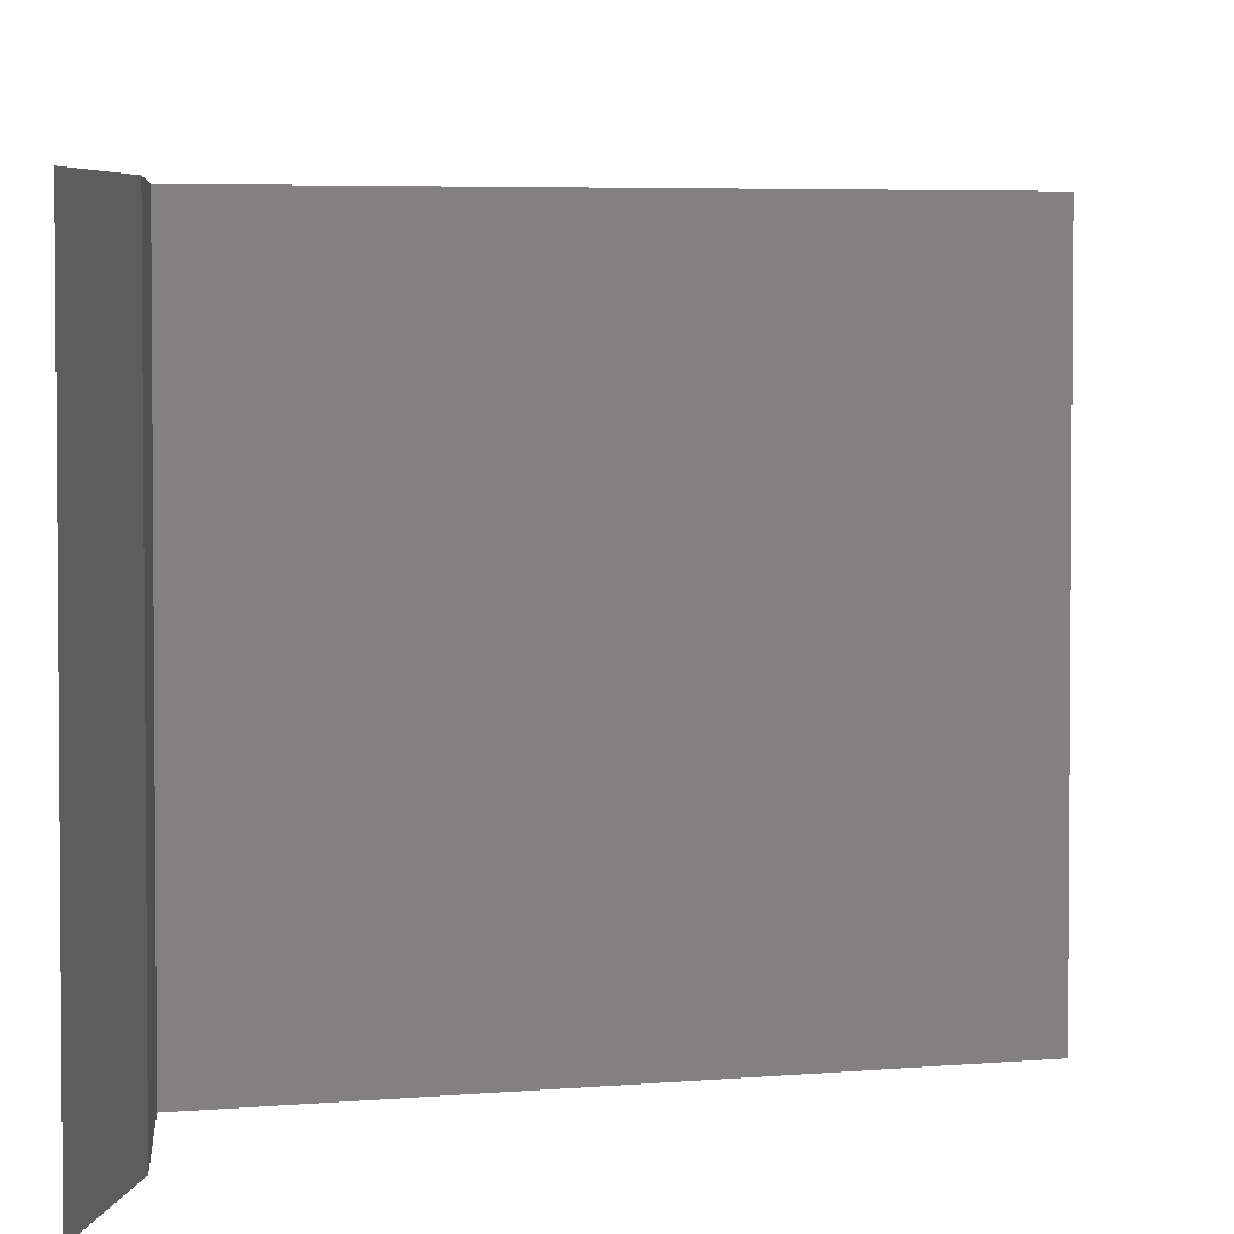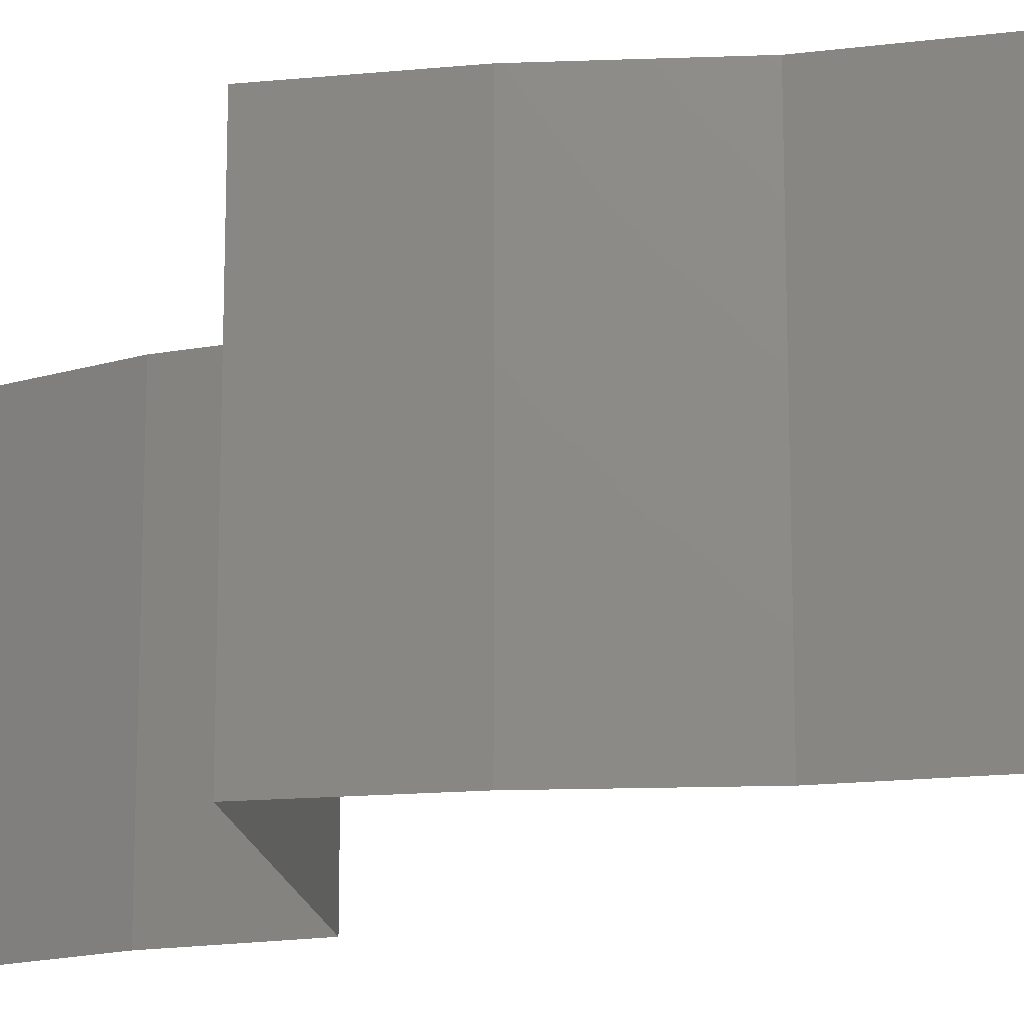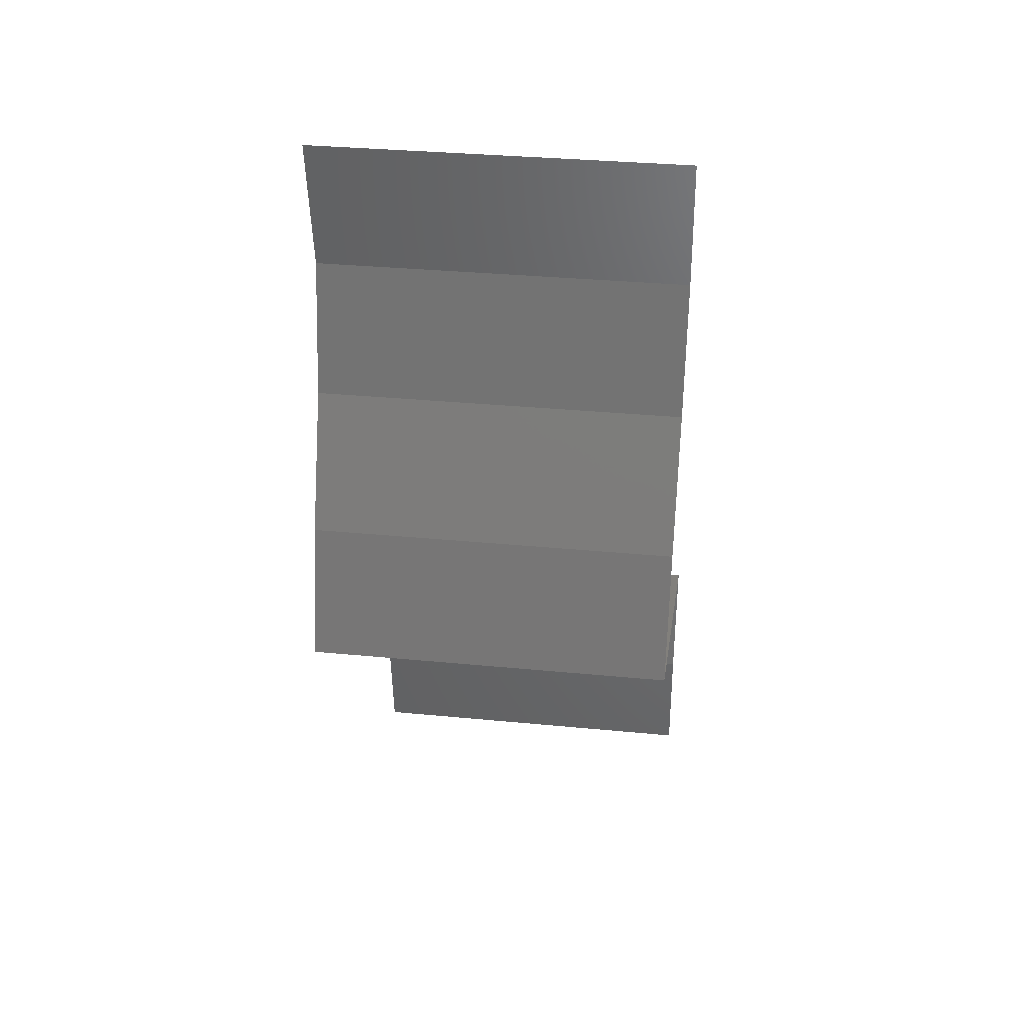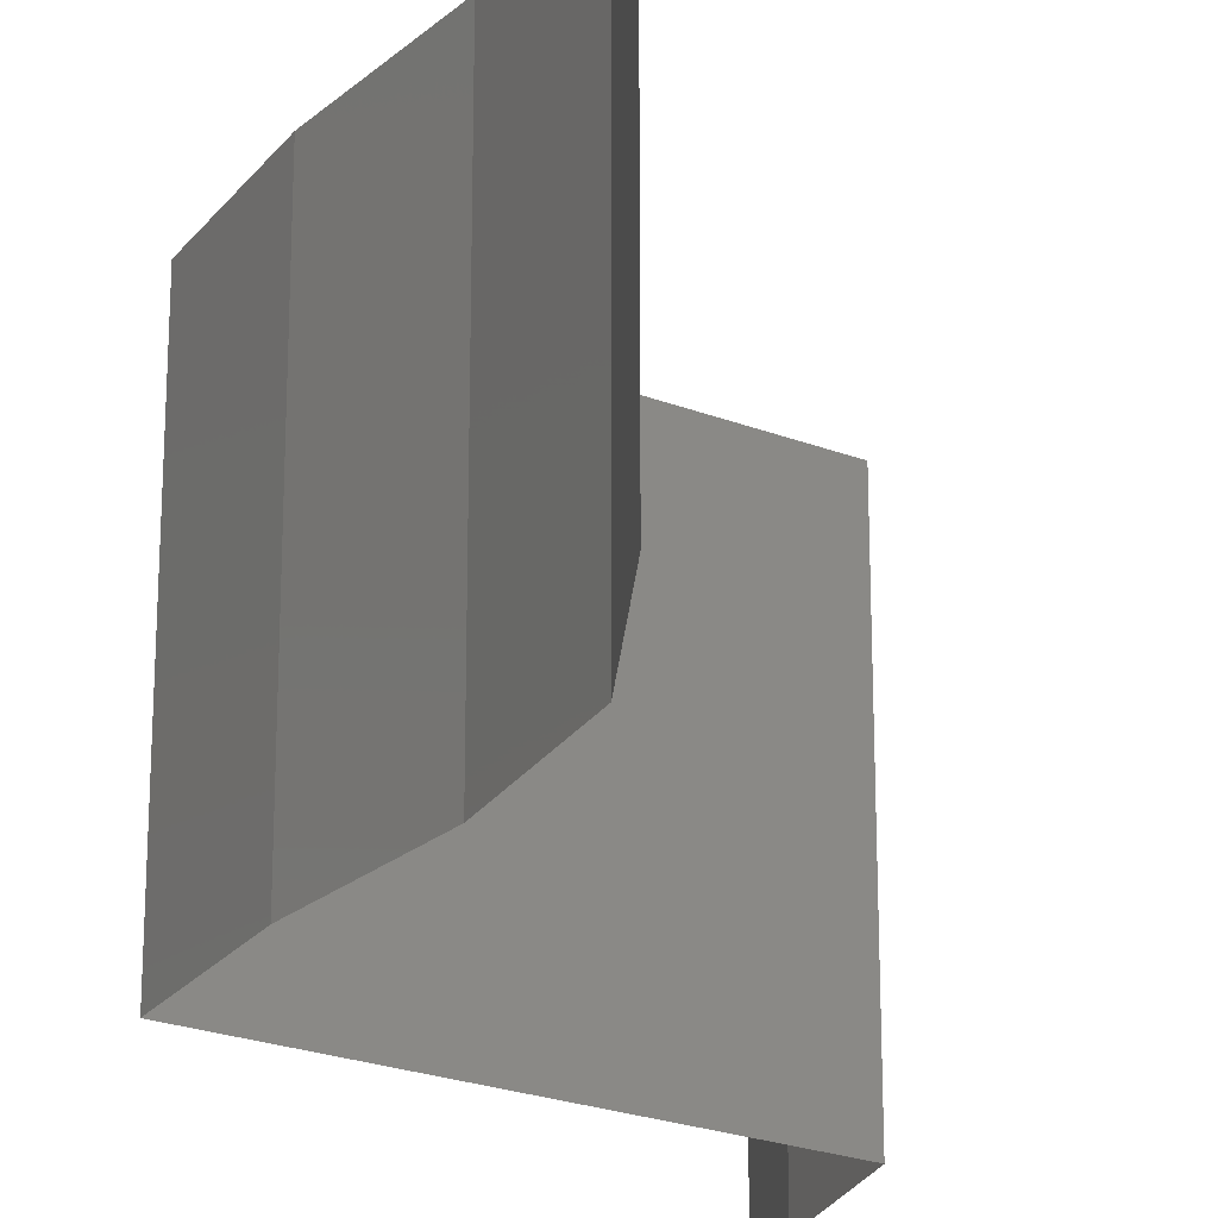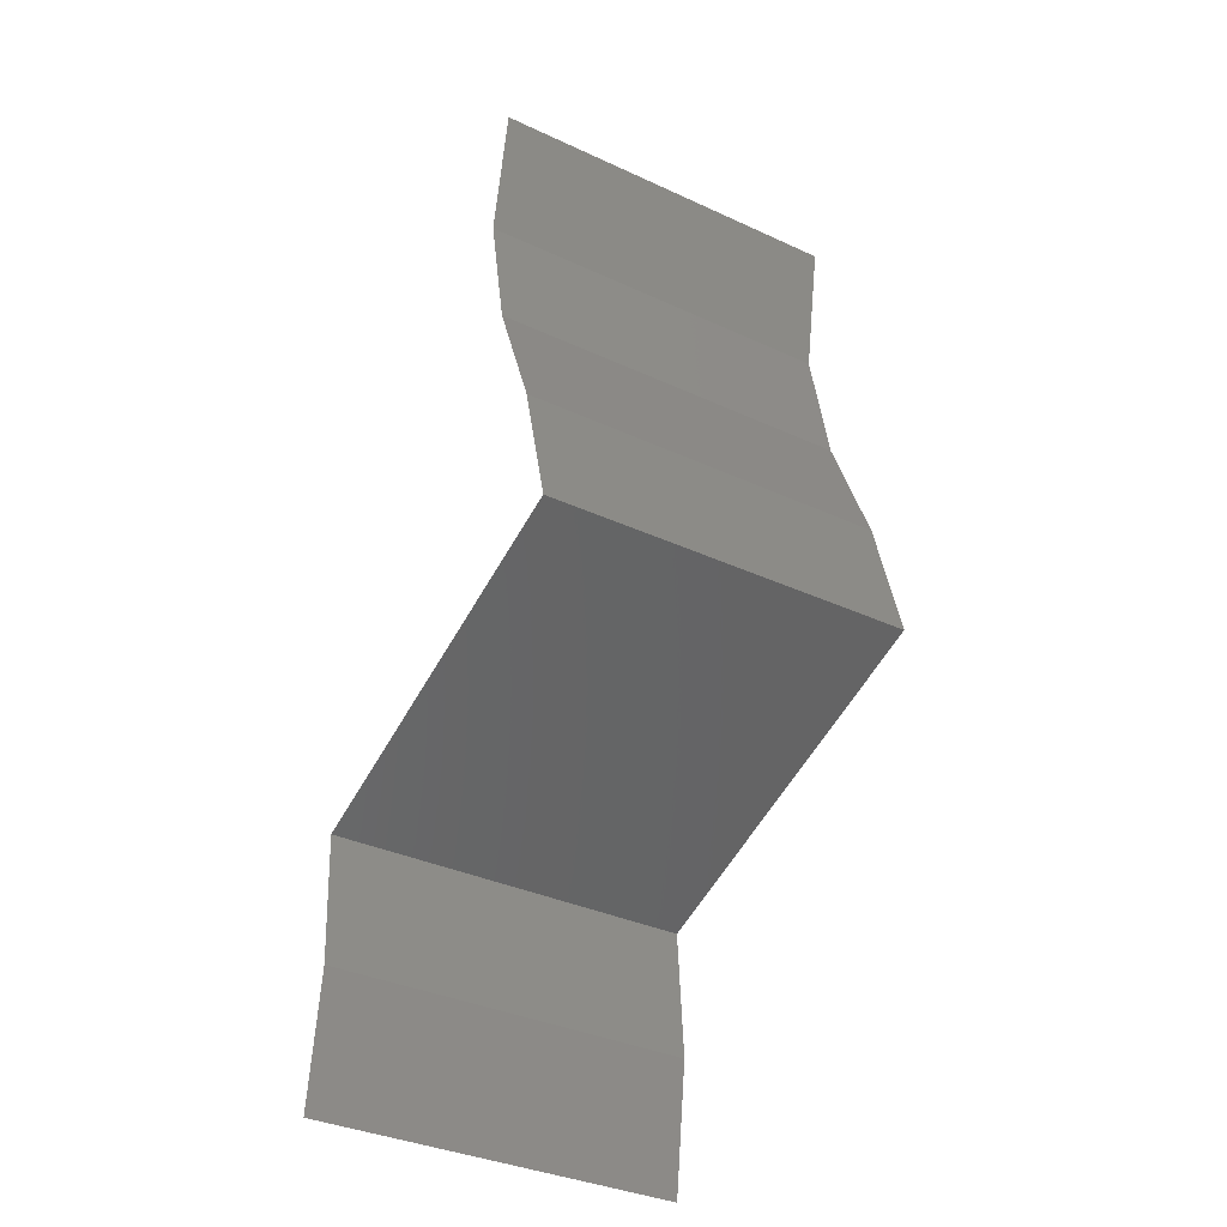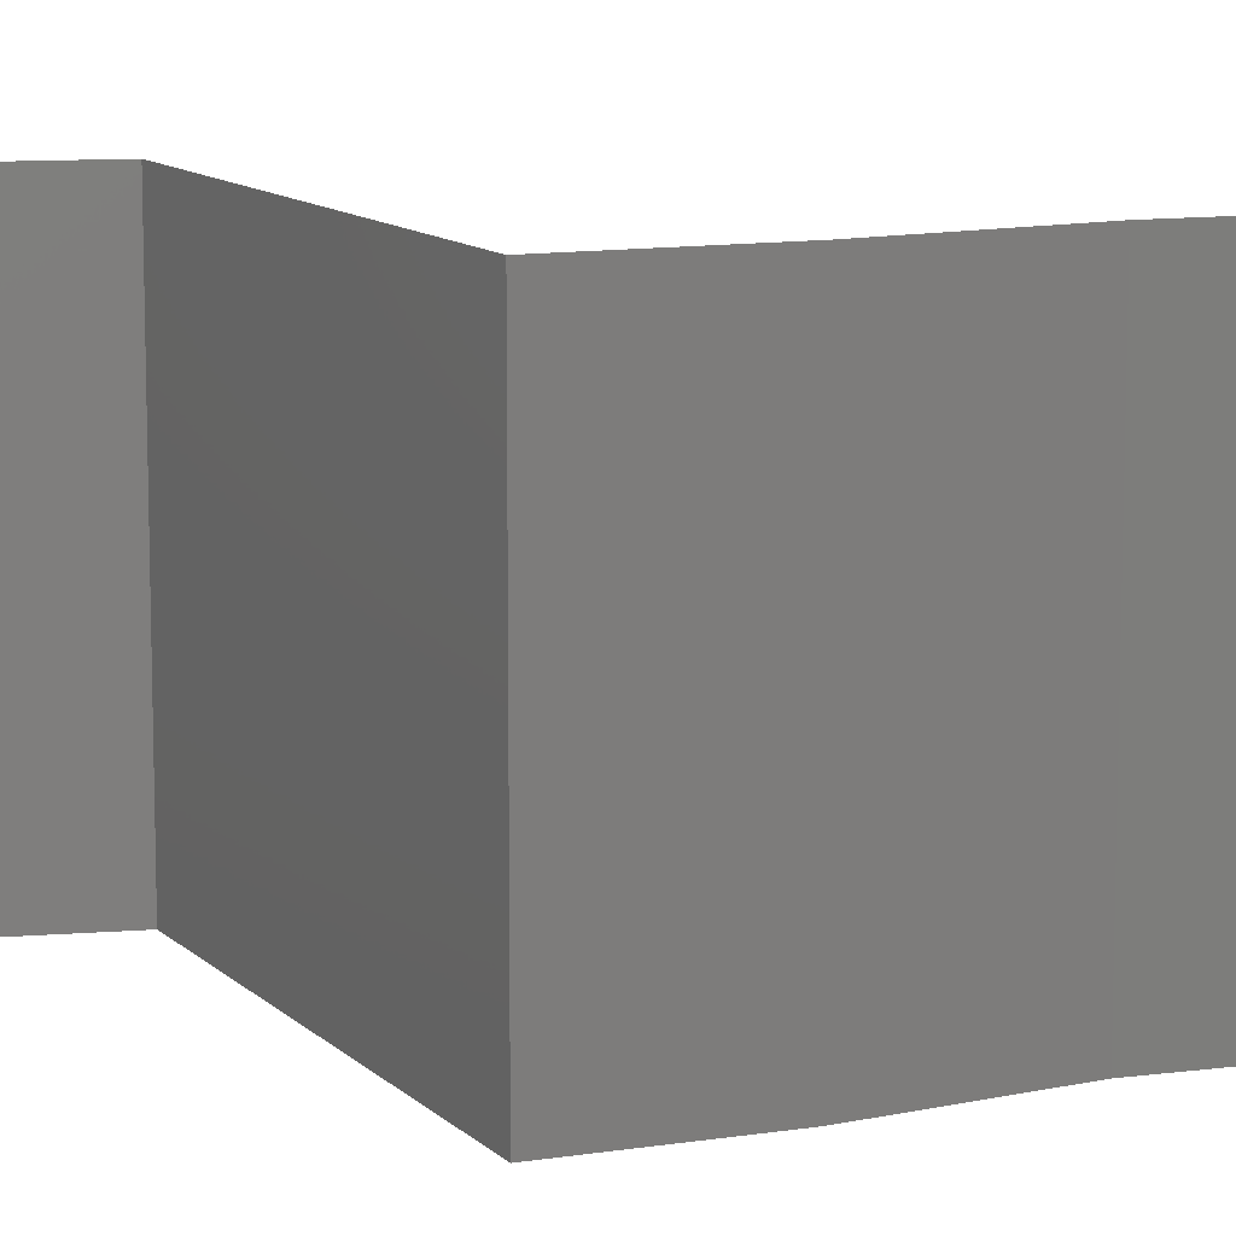
<metadata>
{"format":"stl","ext":"stl","renderer":"f3d","projection":"perspective","resolution":1024,"background":"white","views":[{"elev":3.9,"azim":-0.3,"up":"+Z"},{"elev":-15.5,"azim":115.7,"up":"+Z"},{"elev":33.7,"azim":97.5,"up":"+Y"},{"elev":-23.3,"azim":166.1,"up":"+Z"},{"elev":-35.6,"azim":58.6,"up":"+Y"},{"elev":11.5,"azim":83.2,"up":"+Z"}]}
</metadata>
<code>
# stl→obj: 42 verts, 62 faces
v 0.02902 0.05059 0.01
v 0.03026 0.05782 0.01
v 0.02964 0.05421 0.005
v 0.02964 0.05421 0.015
v 0.03026 0.05782 0
v 0.02902 0.05059 0
v 0.02902 0.05059 0.02
v 0.03026 0.05782 0.02
v 0.0304 0.04337 0.02
v 0.02971 0.04698 0.015
v 0.0304 0.04337 0
v 0.02971 0.04698 0.005
v 0.0304 0.04337 0.01
v 0.0318 0.03975 0.015
v 0.0332 0.03614 0
v 0.0332 0.03614 0.01
v 0.0318 0.03975 0.005
v 0.0332 0.03614 0.02
v 0.03411 0.03252 0.015
v 0.03501 0.02891 0
v 0.03501 0.02891 0.01
v 0.03411 0.03252 0.005
v 0.03501 0.02891 0.02
v 0.02717 0.02613 0.008146
v 0.02481 0.0253 0
v 0.0146 0.02168 0.02
v 0.02481 0.0253 0.02
v 0.02153 0.02414 0.01261
v 0.0146 0.02168 0.01
v 0.0146 0.02168 0
v 0.0205 0.02377 0.006083
v 0.02991 0.0271 0.015
v 0.01509 0.01446 0.01
v 0.01484 0.01807 0.015
v 0.01484 0.01807 0.005
v 0.01509 0.01446 0.02
v 0.01509 0.01446 0
v 0.01418 0.007228 0.01
v 0.01463 0.01084 0.005
v 0.01463 0.01084 0.015
v 0.01418 0.007228 0.02
v 0.01418 0.007228 0
f 1 2 3
f 2 1 4
f 5 6 3
f 7 8 4
f 2 5 3
f 8 2 4
f 6 1 3
f 1 7 4
f 9 7 10
f 6 11 12
f 13 1 12
f 1 13 10
f 1 6 12
f 7 1 10
f 11 13 12
f 13 9 10
f 9 13 14
f 15 16 17
f 13 11 17
f 16 18 14
f 16 13 17
f 18 9 14
f 11 15 17
f 13 16 14
f 18 16 19
f 20 21 22
f 16 15 22
f 21 23 19
f 21 16 22
f 16 21 19
f 23 18 19
f 15 20 22
f 21 20 24
f 20 25 24
f 26 27 28
f 29 26 28
f 25 30 31
f 27 23 32
f 23 21 32
f 30 29 31
f 28 27 32
f 24 28 32
f 25 31 24
f 21 24 32
f 24 31 28
f 31 29 28
f 29 33 34
f 33 29 35
f 36 26 34
f 30 37 35
f 29 30 35
f 26 29 34
f 37 33 35
f 33 36 34
f 38 33 39
f 33 38 40
f 41 36 40
f 37 42 39
f 33 37 39
f 36 33 40
f 42 38 39
f 38 41 40

</code>
